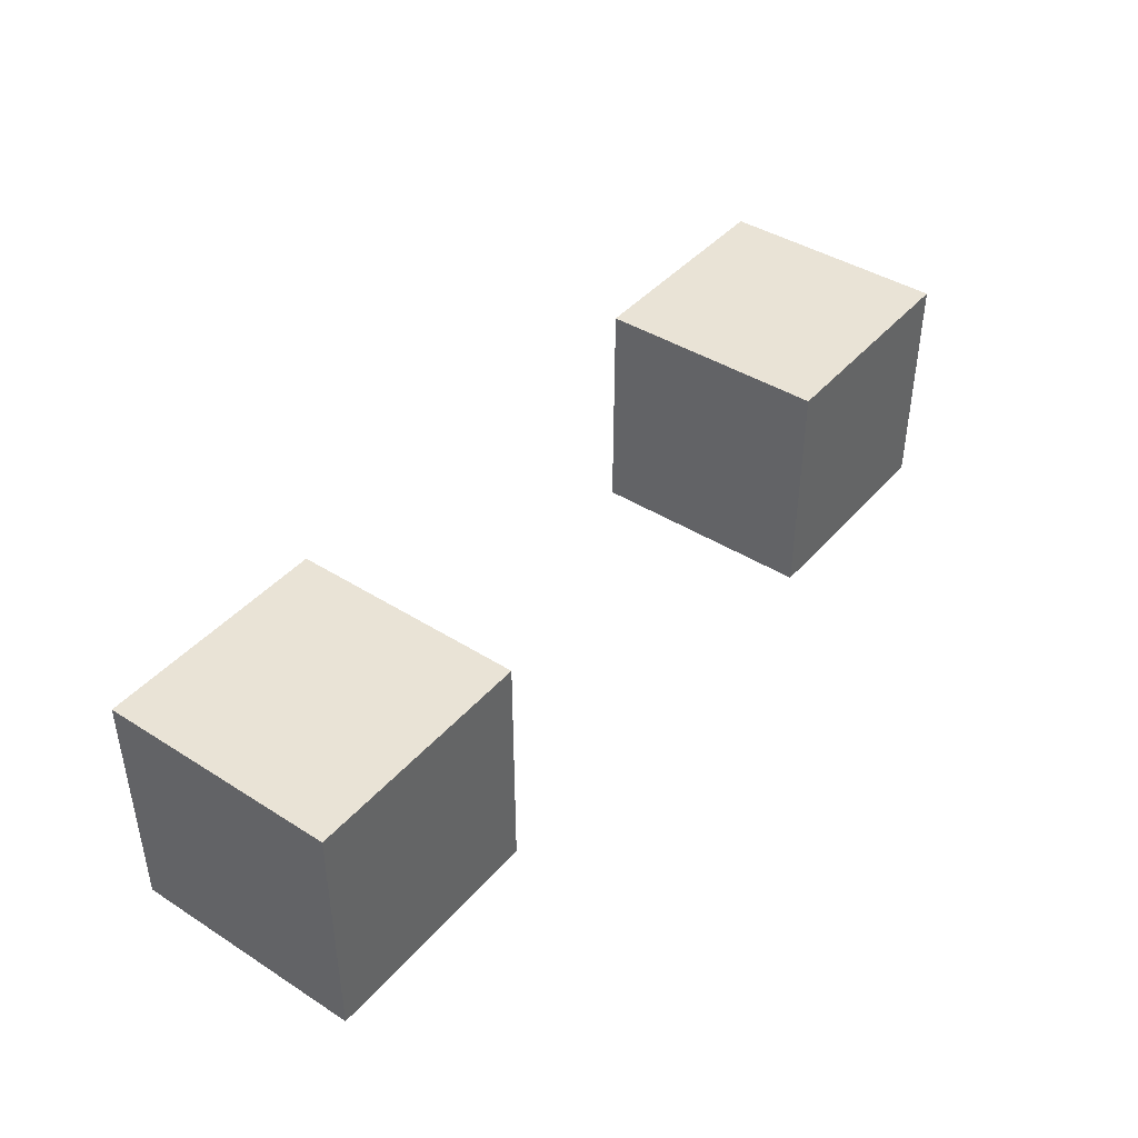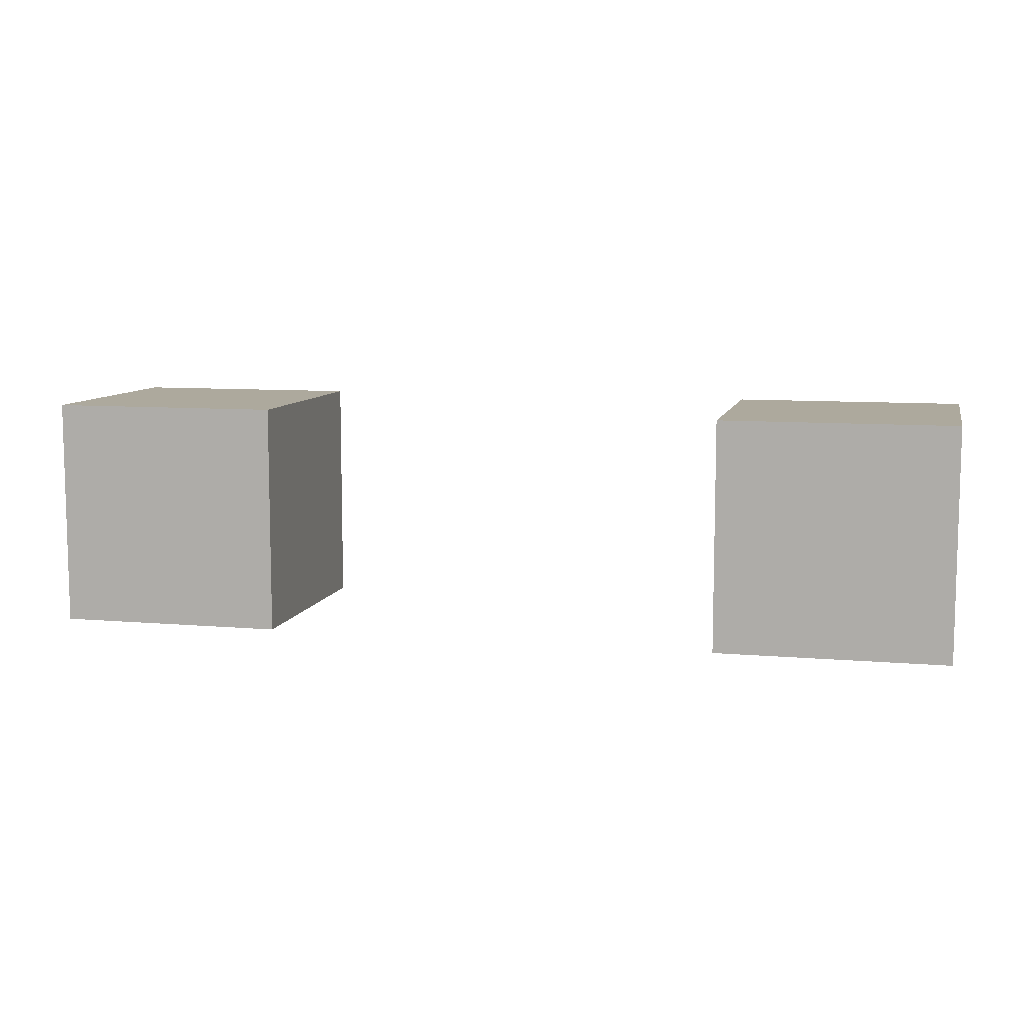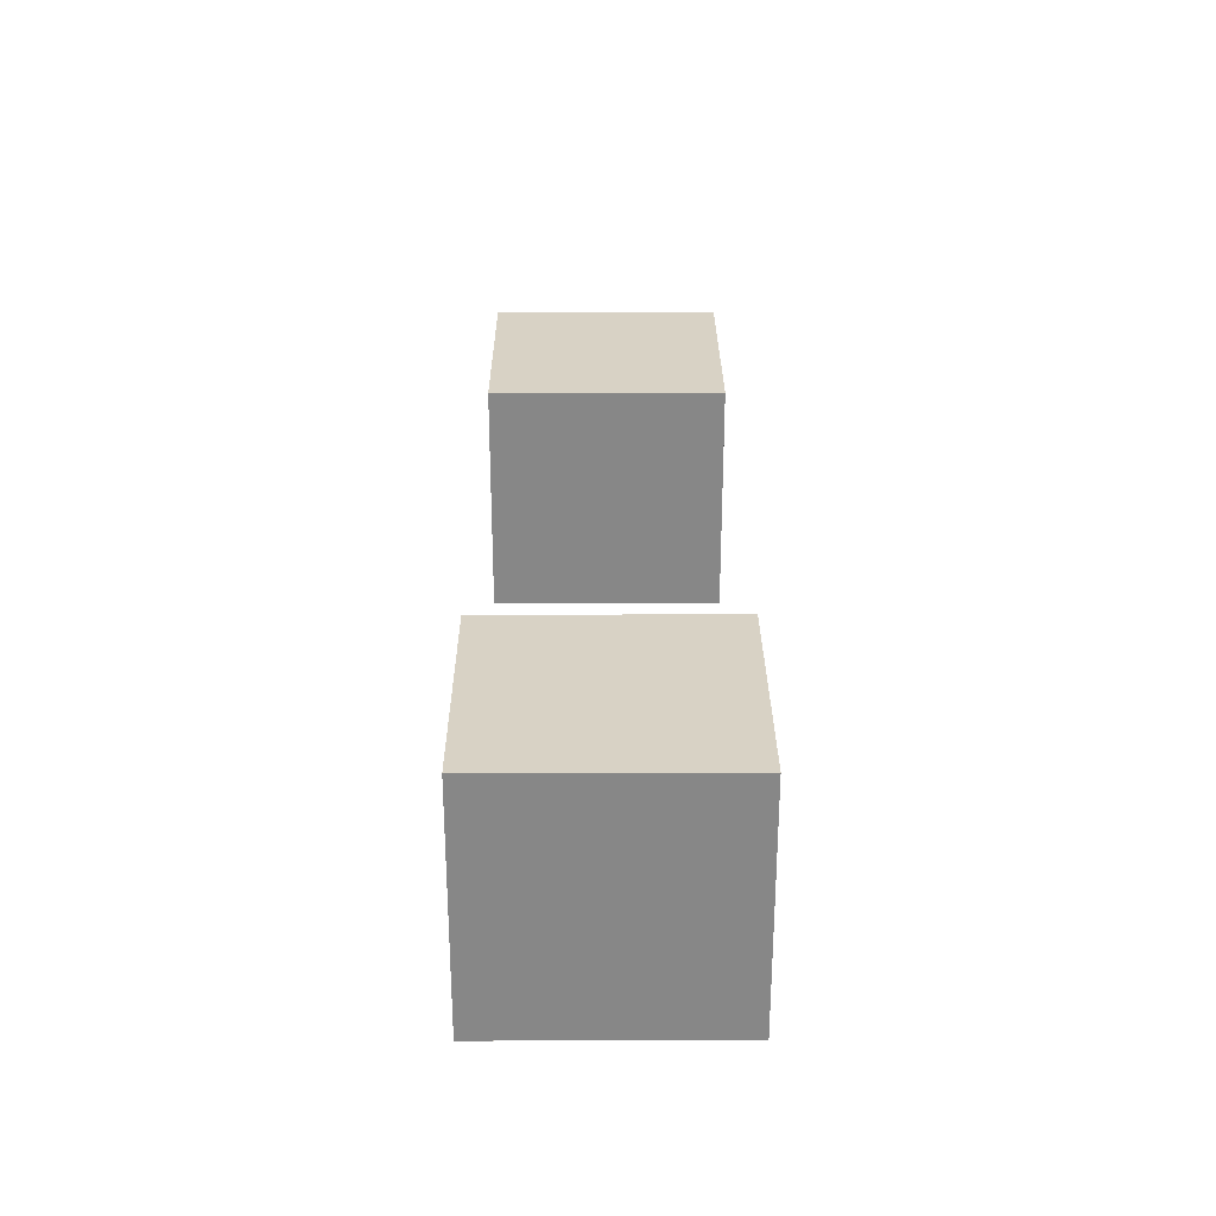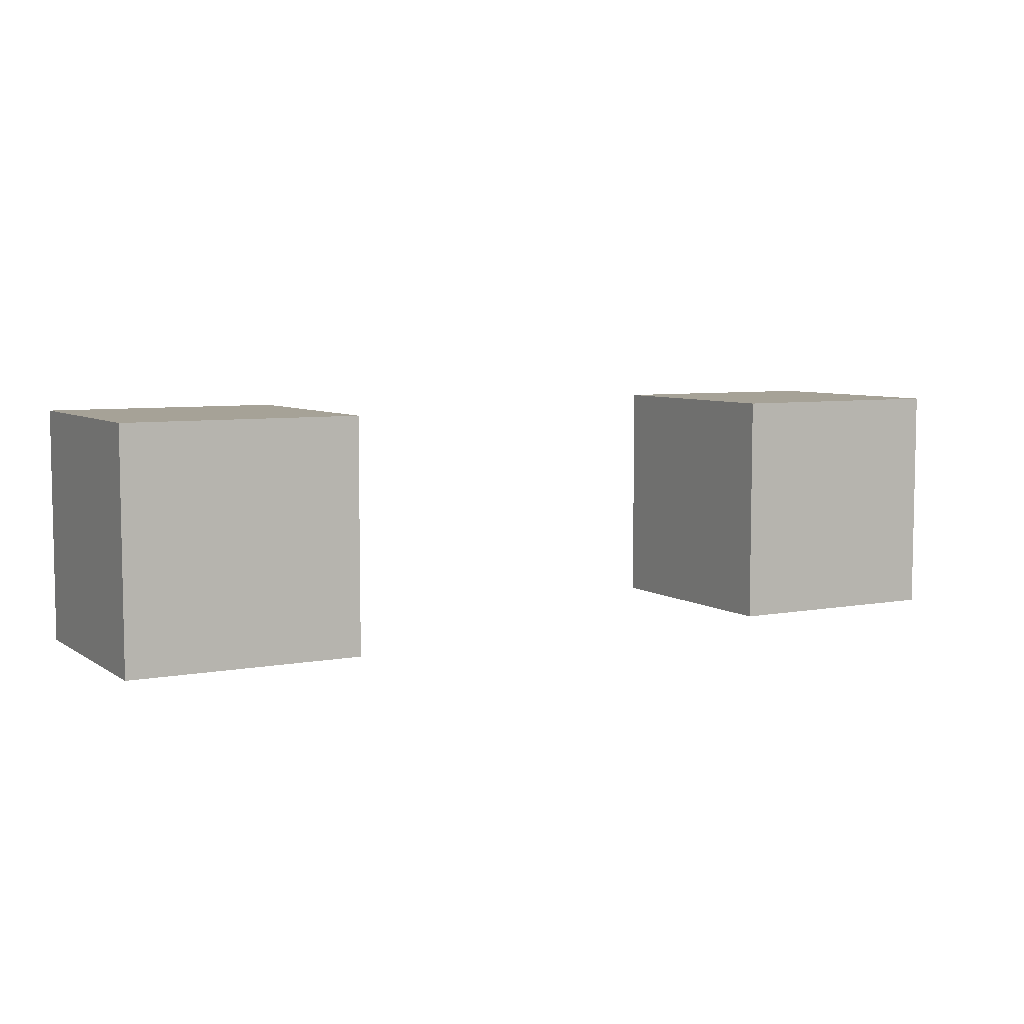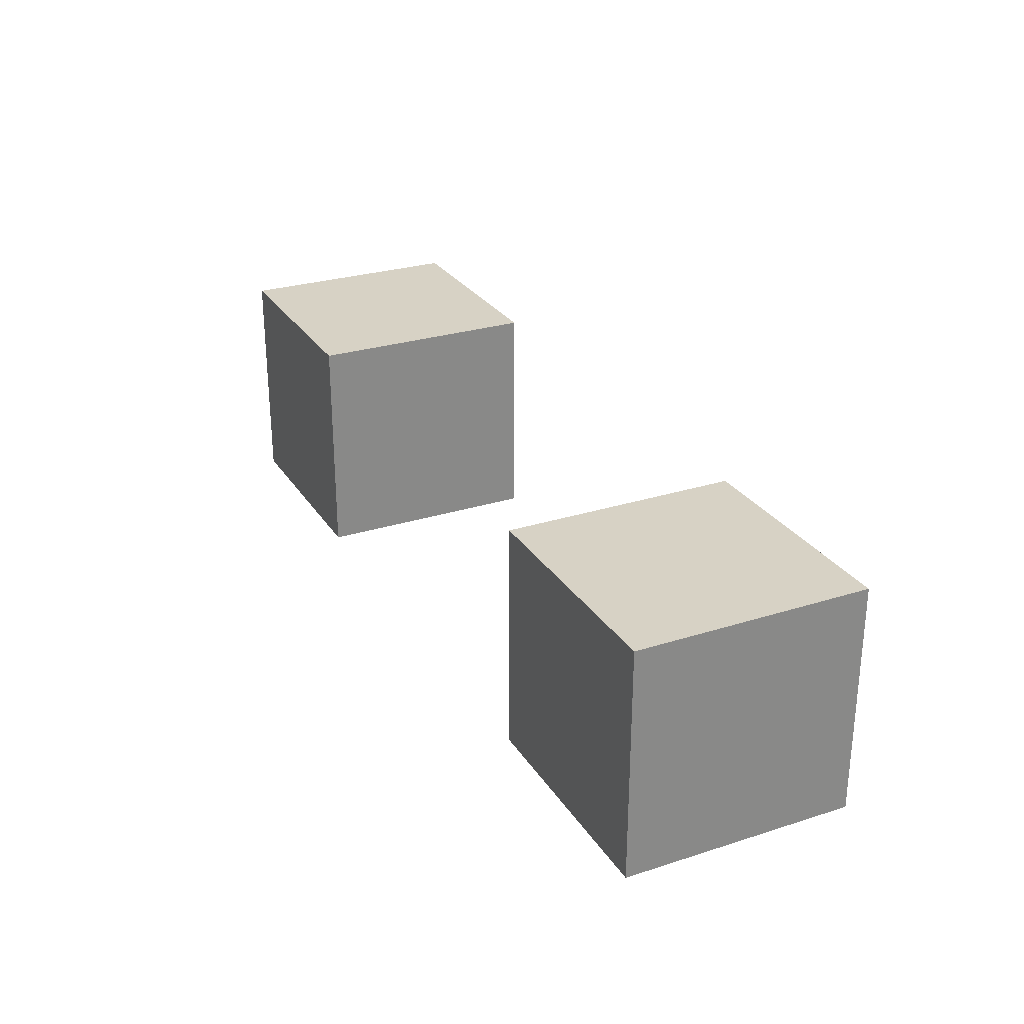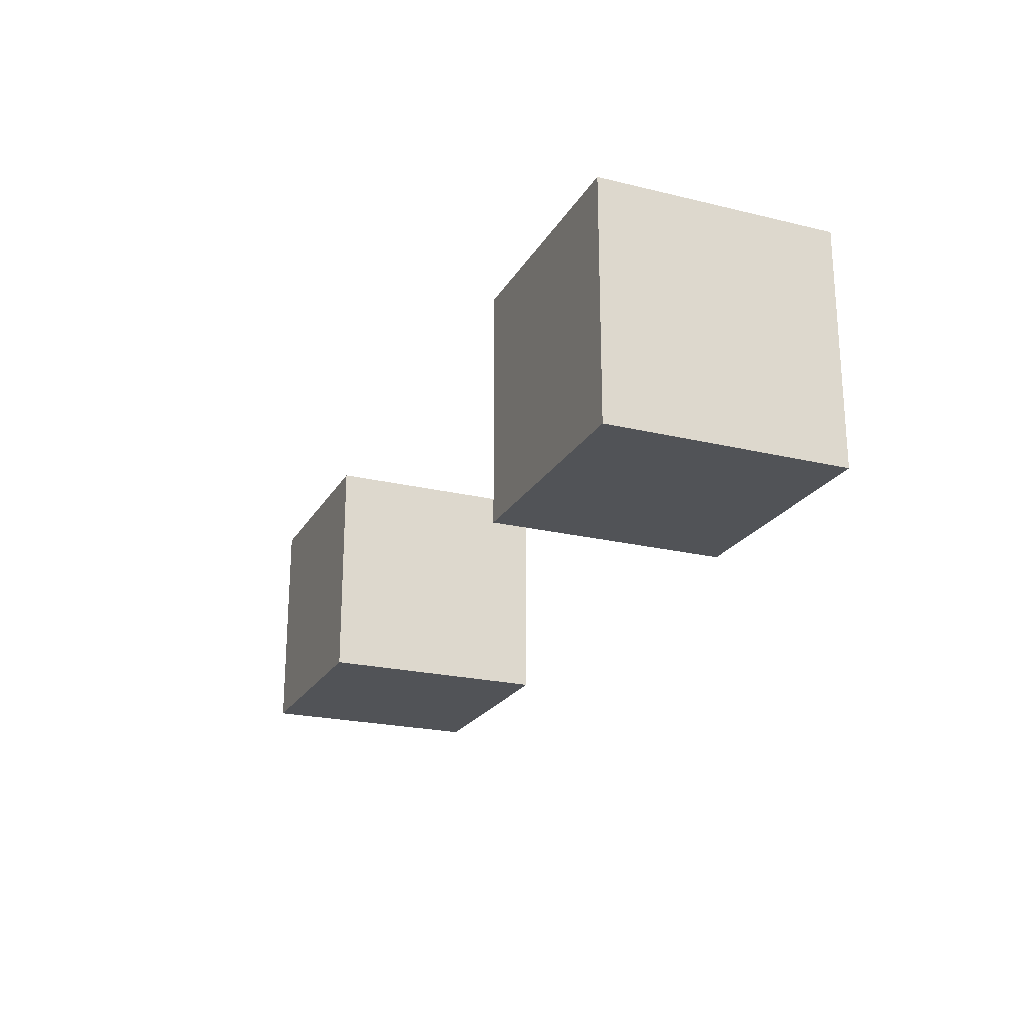
<metadata>
{"format":"obj","ext":"obj","renderer":"f3d","projection":"perspective","resolution":1024,"background":"white","views":[{"elev":42.1,"azim":-52.8,"up":"+Z"},{"elev":8.8,"azim":-166.7,"up":"+Y"},{"elev":27.7,"azim":-90.3,"up":"+Y"},{"elev":6.4,"azim":150.7,"up":"+Y"},{"elev":27.5,"azim":64.0,"up":"+Y"},{"elev":-22.2,"azim":-112.8,"up":"+Y"}]}
</metadata>
<code>
o Cube
v -5 1 -1
v -5 -1 -1
v -5 1 1
v -5 -1 1
v -7 1 -1
v -7 -1 -1
v -7 1 1
v -7 -1 1
v -1 -1 1
v -1 1 1
v -1 -1 -1
v -1 1 -1
v 1 -1 1
v 1 1 1
v 1 -1 -1
v 1 1 -1
f 1 5 7 3
f 4 3 7 8
f 8 7 5 6
f 6 2 4 8
f 2 1 3 4
f 6 5 1 2
f 9 10 12 11
f 11 12 16 15
f 15 16 14 13
f 13 14 10 9
f 11 15 13 9
f 16 12 10 14

</code>
